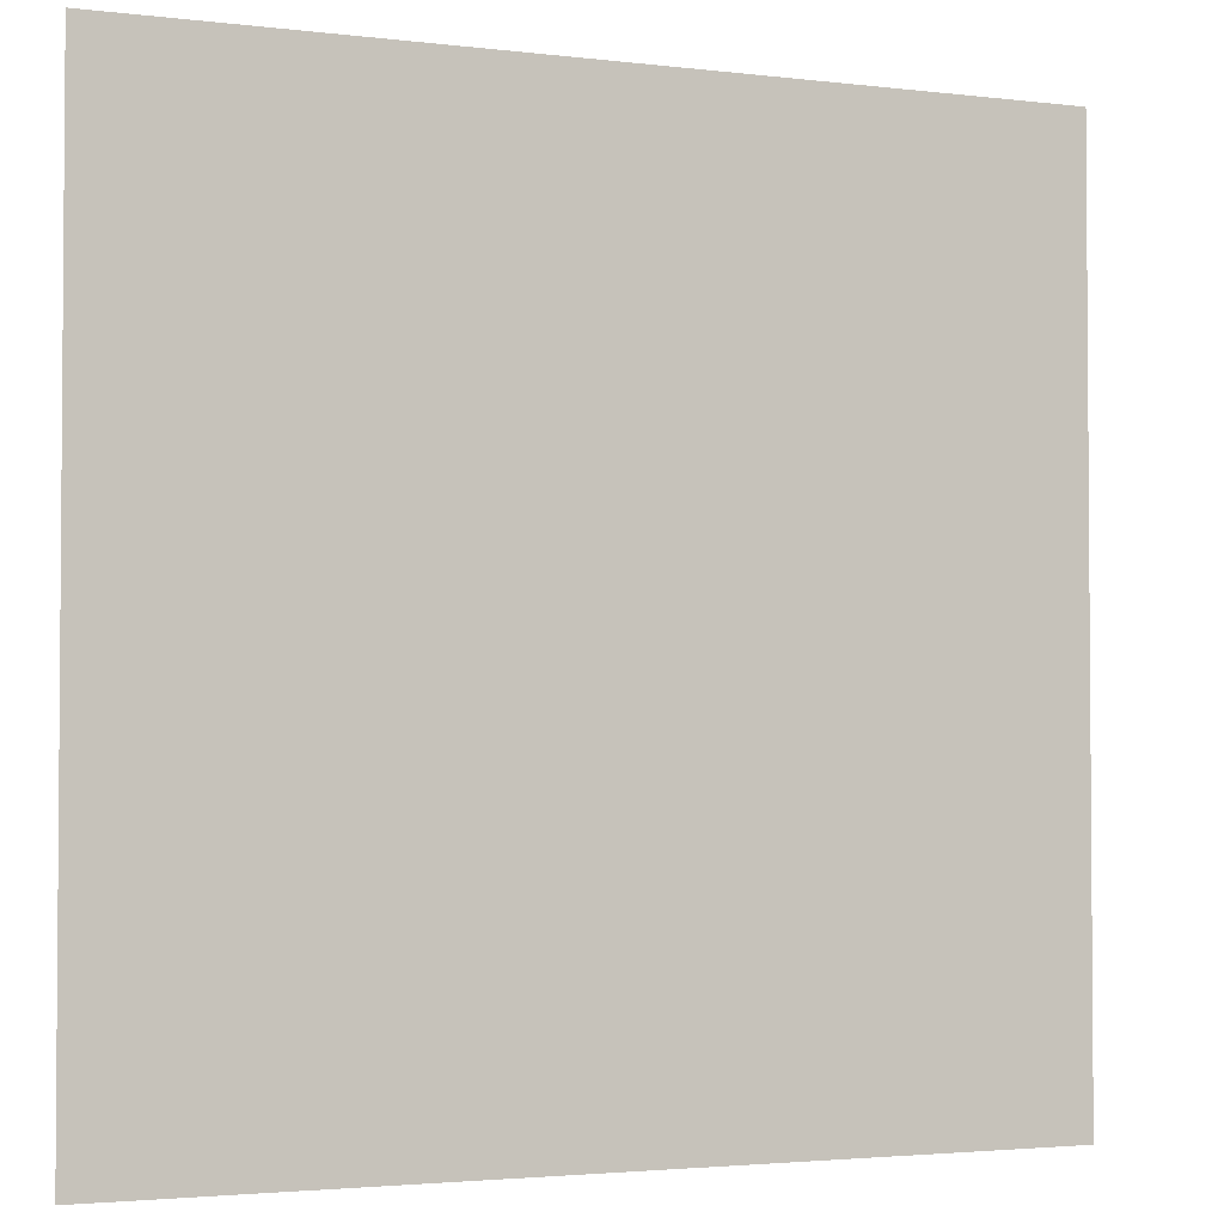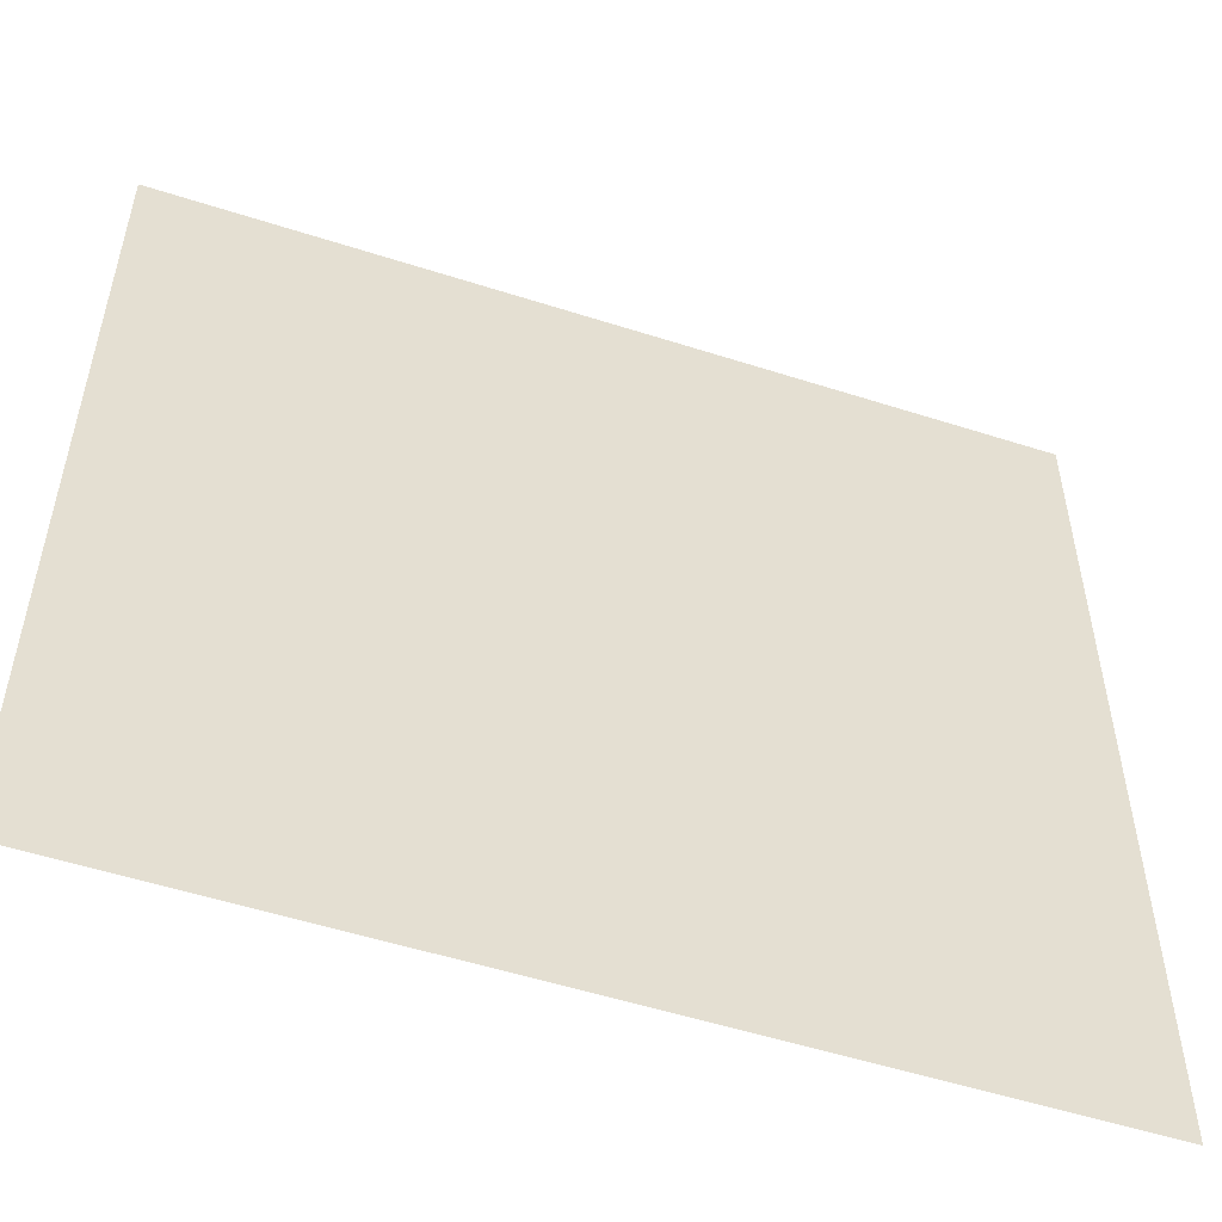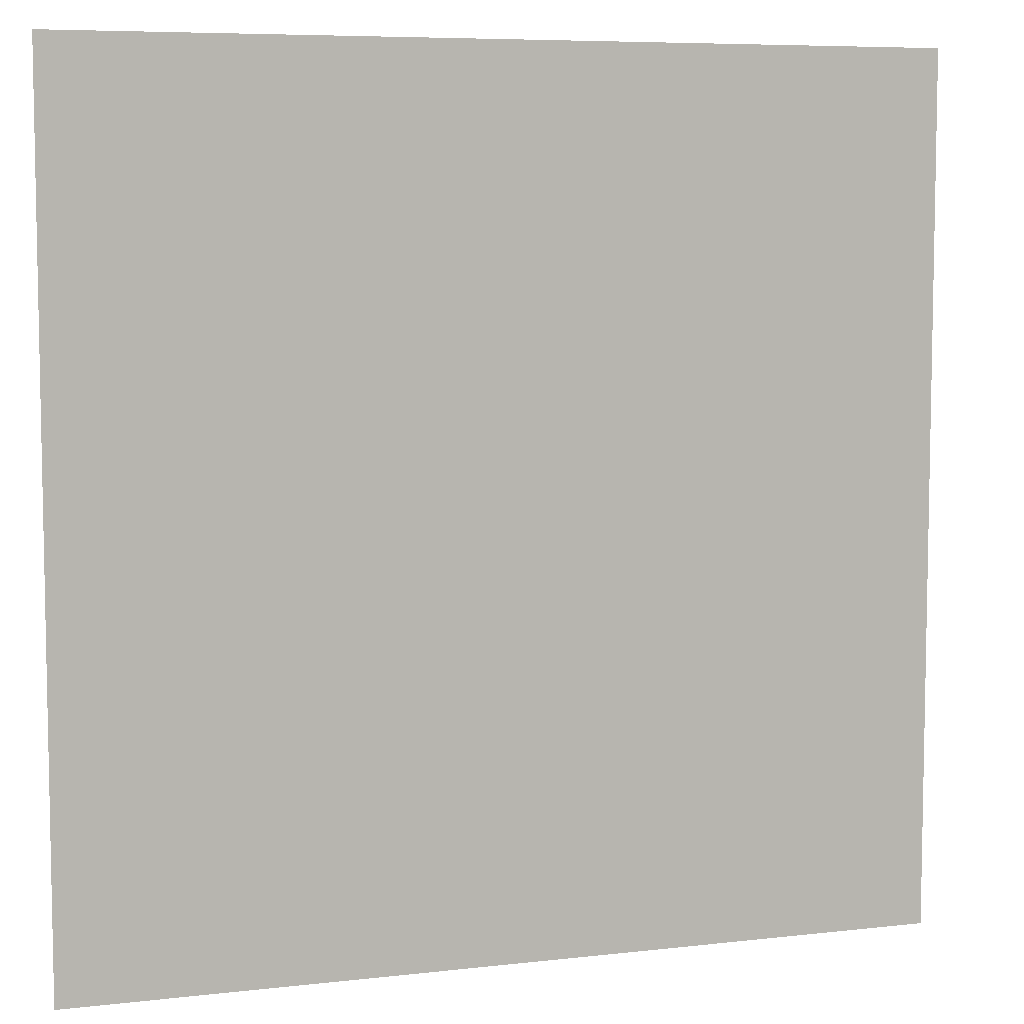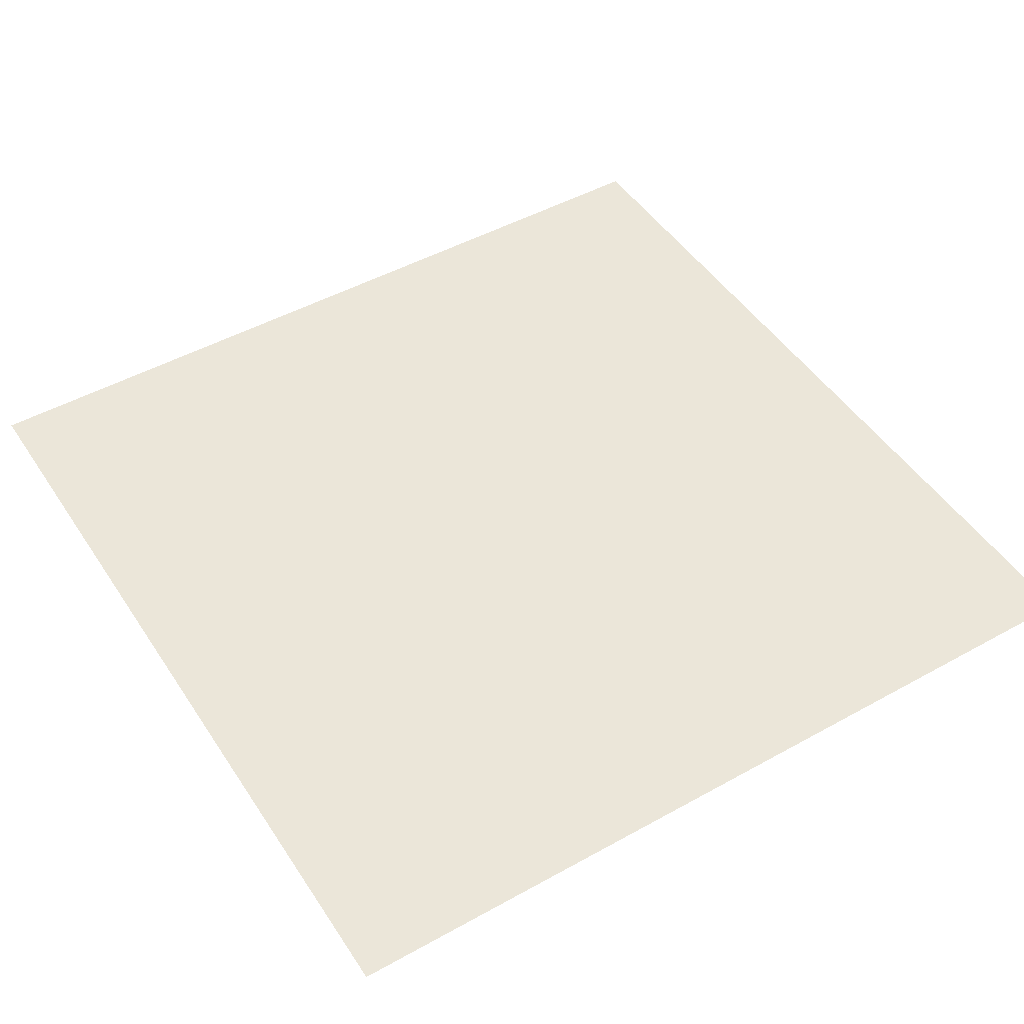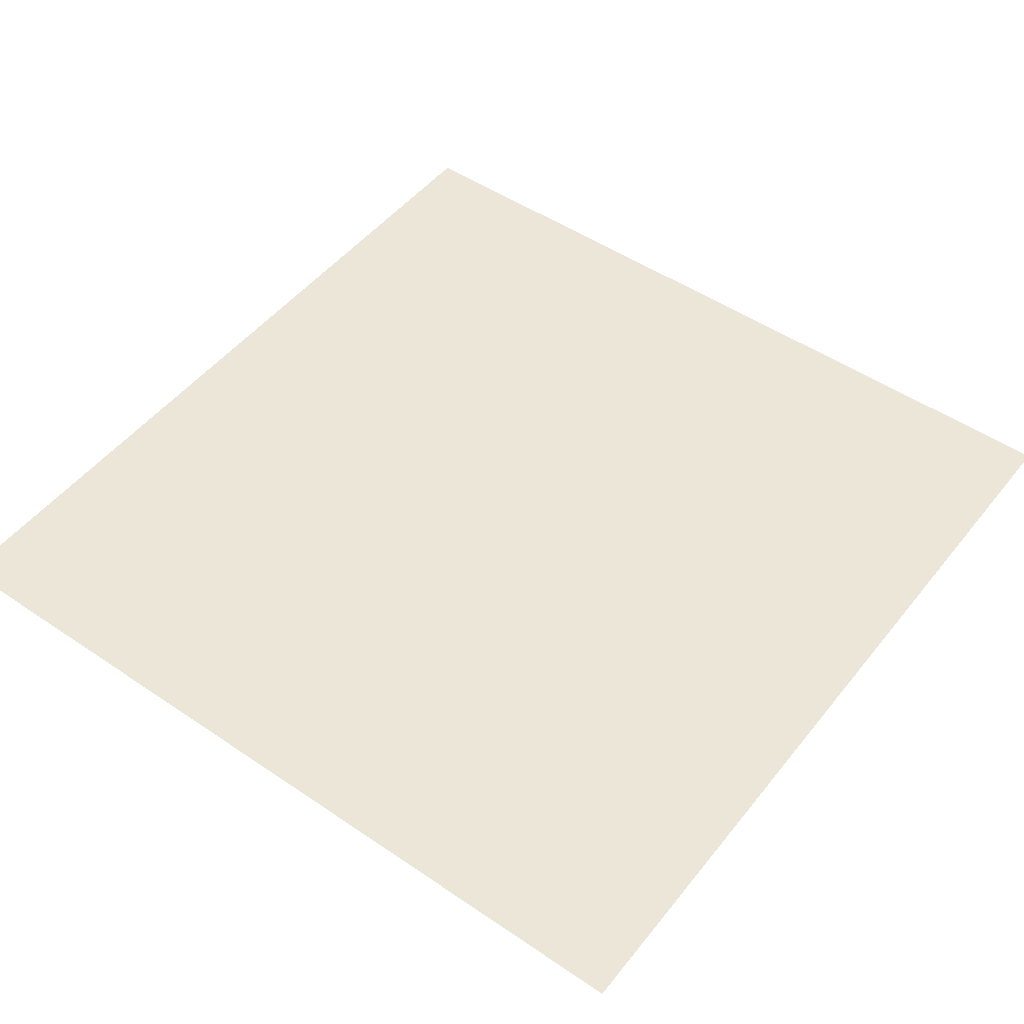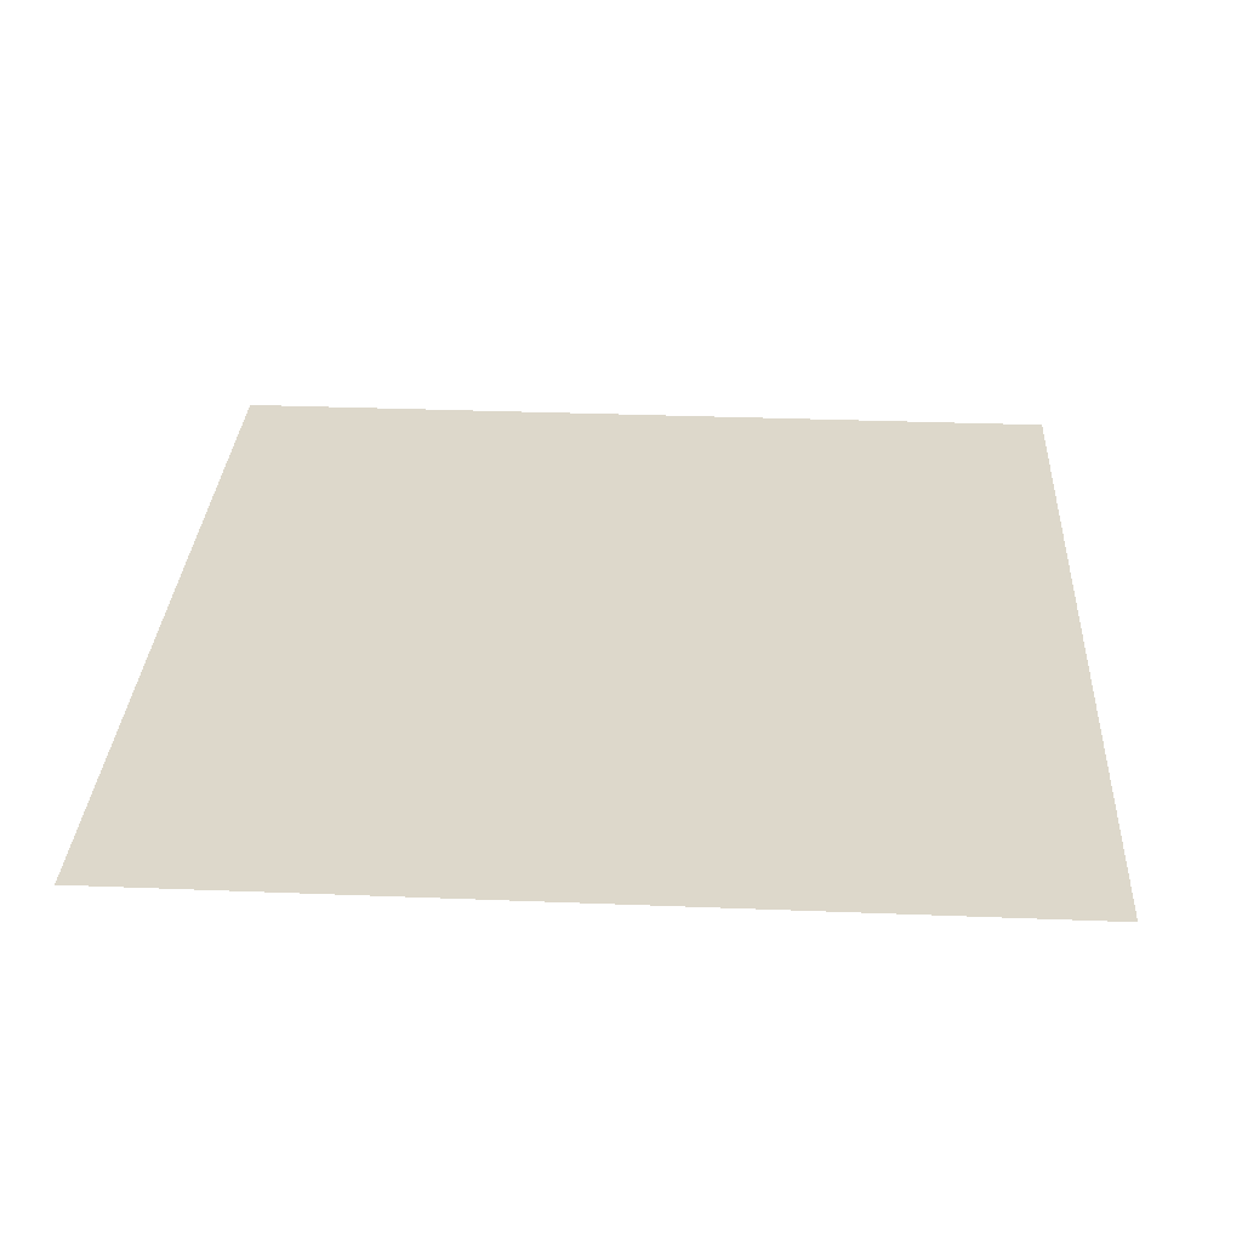
<metadata>
{"format":"obj","ext":"obj","renderer":"f3d","projection":"perspective","resolution":1024,"background":"white","views":[{"elev":-2.7,"azim":-23.1,"up":"+Z"},{"elev":-53.6,"azim":161.1,"up":"+Z"},{"elev":7.0,"azim":161.4,"up":"+Z"},{"elev":48.0,"azim":148.1,"up":"+Y"},{"elev":49.4,"azim":-143.1,"up":"+Y"},{"elev":31.4,"azim":3.2,"up":"+Y"}]}
</metadata>
<code>
o 平面
v -150 0 150
v 150 0 150
v -150 0 -150
v 150 0 -150
f 1 2 4 3

</code>
